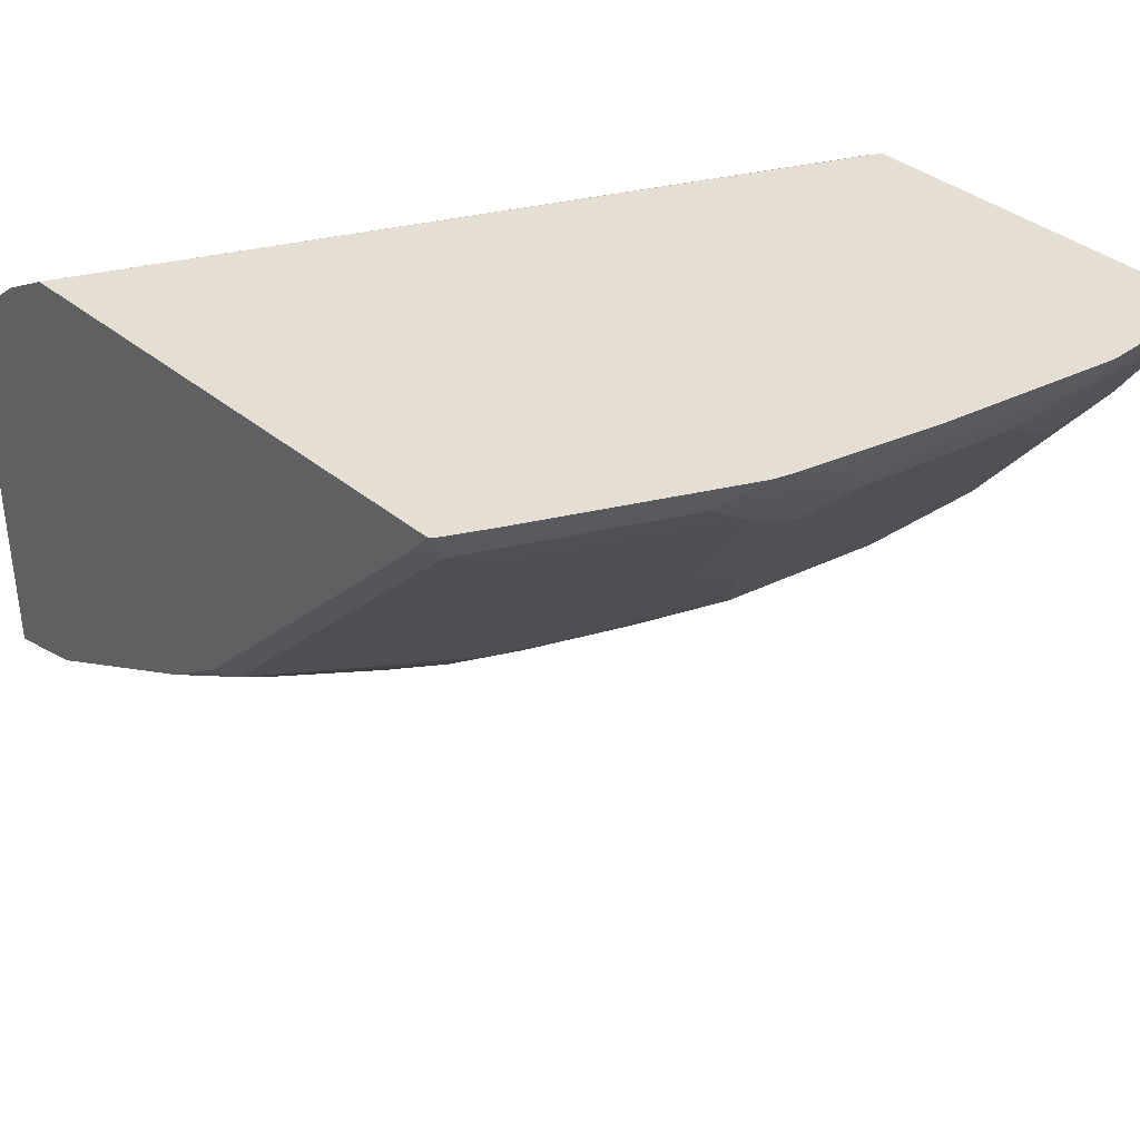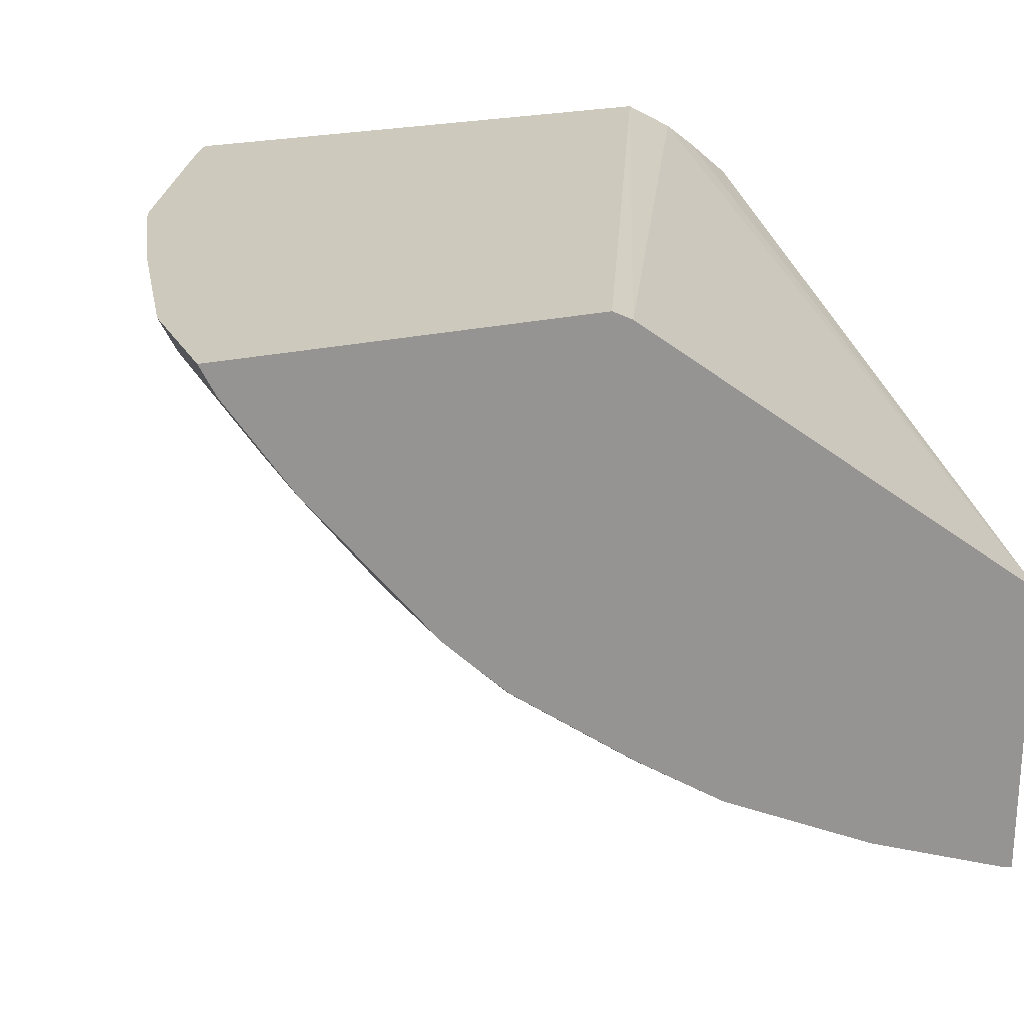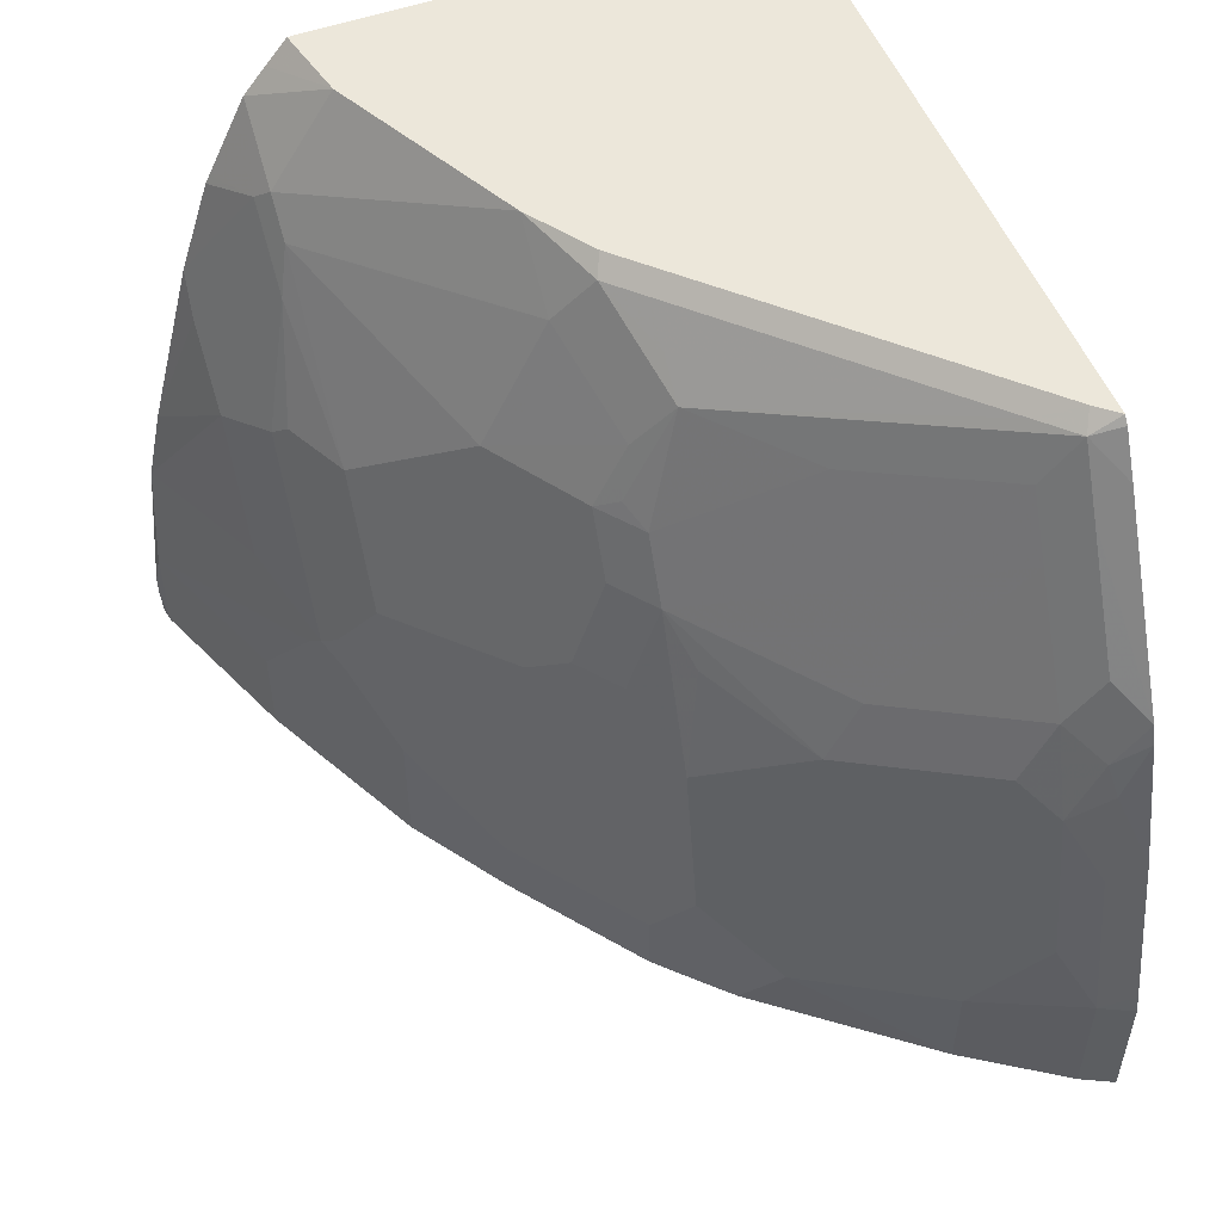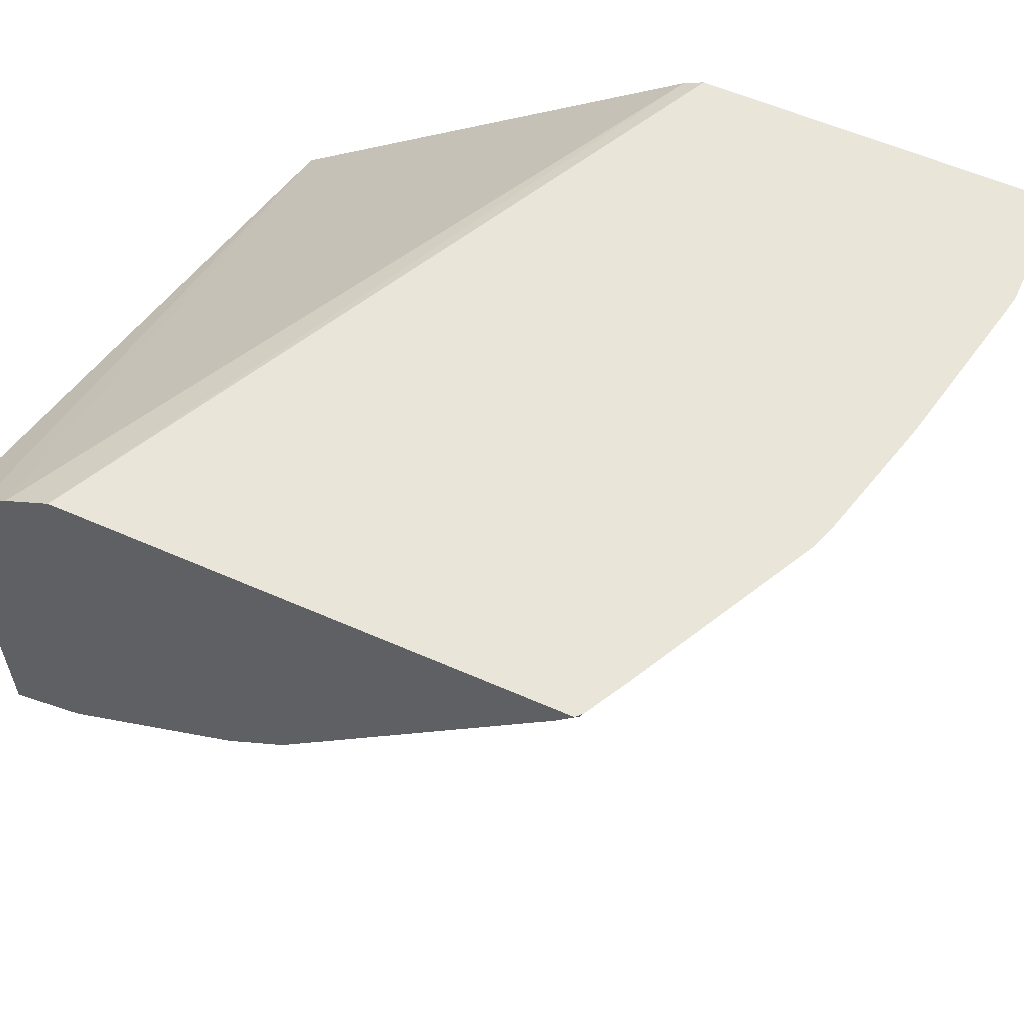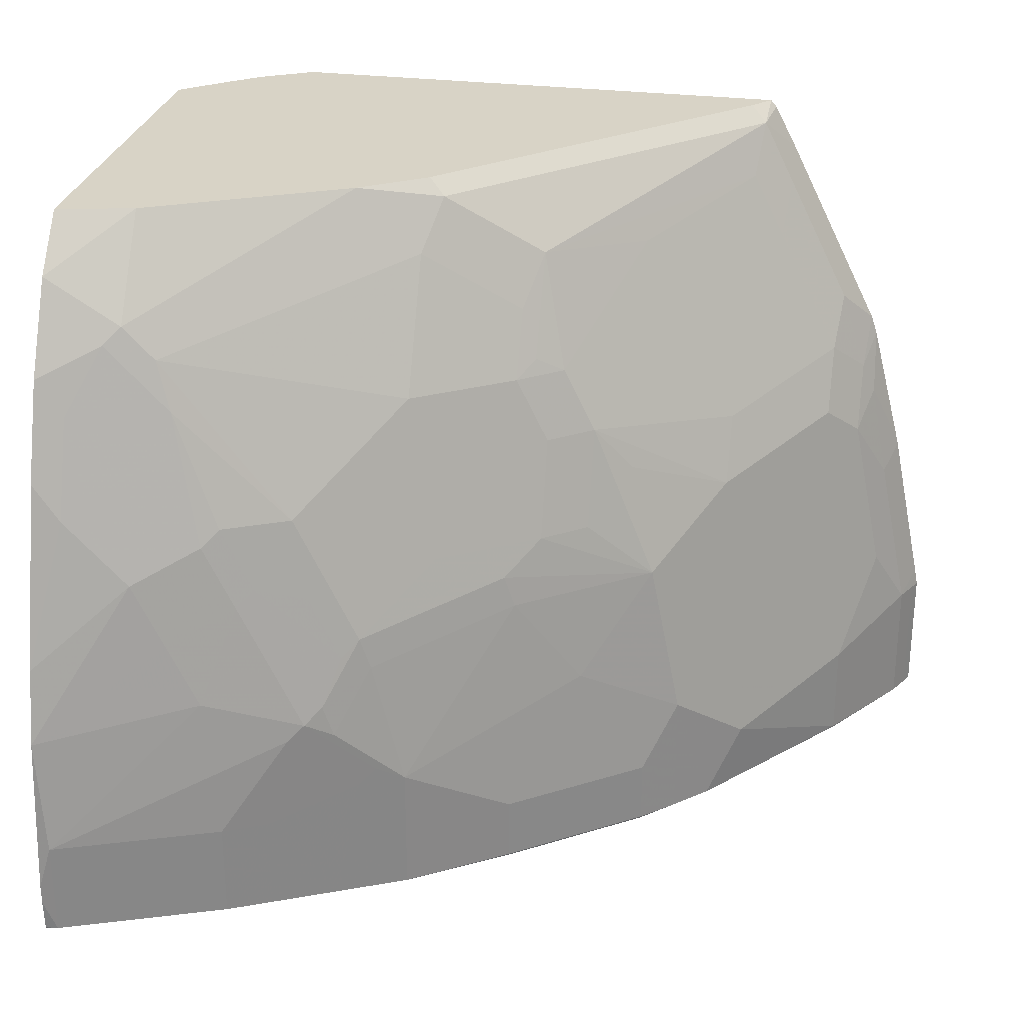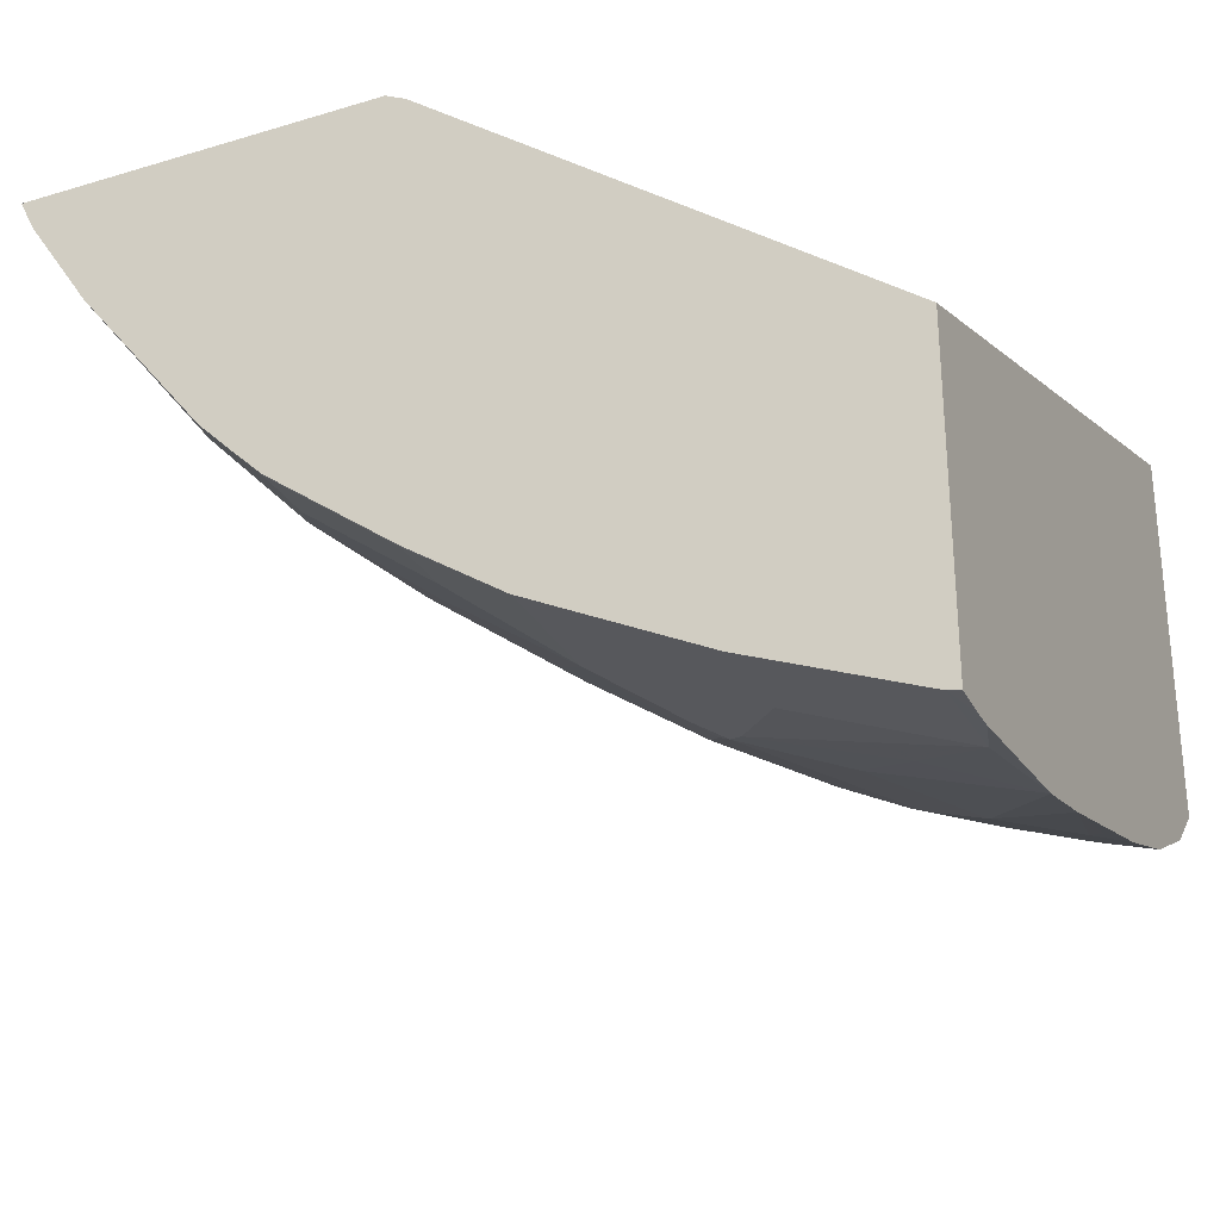
<metadata>
{"format":"obj","ext":"obj","renderer":"f3d","projection":"perspective","resolution":1024,"background":"white","views":[{"elev":37.0,"azim":46.7,"up":"+Y"},{"elev":22.7,"azim":157.8,"up":"+Y"},{"elev":52.3,"azim":68.9,"up":"+Z"},{"elev":58.0,"azim":24.5,"up":"+Y"},{"elev":27.8,"azim":11.3,"up":"+Z"},{"elev":-28.6,"azim":-155.8,"up":"+Y"}]}
</metadata>
<code>
v 0.2599 -0.4019 -0.0008241
v 0.2599 -0.2133 -0.0008241
v 0.267 -0.4005 -0.0008241
v 0.2599 -0.402 -0.000248
v 0.2599 -0.06081 0.4195
v 0.2861 -0.03825 0.4195
v 0.2862 -0.03817 0.4195
v 0.3052 -0.02323 0.4195
v 0.5276 -0.01275 -0.0008241
v 0.267 -0.4005 0.05724
v 0.2599 -0.4032 0.01909
v 0.2599 -0.4021 4.006e-05
v 0.3624 -0.3624 -0.0008241
v 0.2599 -0.2843 0.4195
v 0.335 -0.006614 0.4195
v 0.5398 -0.006614 -0.0008241
v 0.2599 -0.3939 0.1264
v 0.2599 -0.4032 0.03107
v 0.3624 -0.3624 0.05724
v 0.4005 -0.3433 0.1144
v 0.3147 -0.3767 0.1049
v 0.3879 -0.3497 -0.0008241
v 0.2599 -0.2972 0.4045
v 0.305 -0.2742 0.4195
v 0.6401 -0.006614 0.4195
v 0.7595 -0.006614 -0.0008241
v 0.2599 -0.3841 0.1717
v 0.3433 -0.3624 0.1335
v 0.3529 -0.3576 0.143
v 0.3338 -0.3576 0.1812
v 0.3147 -0.3576 0.2193
v 0.3879 -0.3497 0.05724
v 0.4101 -0.3385 0.124
v 0.4254 -0.3309 -0.0008241
v 0.2599 -0.3105 0.3886
v 0.3052 -0.2742 0.4195
v 0.6294 -0.01915 0.4195
v 0.6389 -0.02385 0.41
v 0.6437 -0.006614 0.4153
v 0.7595 -0.006614 0.0763
v 0.7565 -0.01275 -0.0008241
v 0.2766 -0.3576 0.2574
v 0.267 -0.3624 0.2479
v 0.2599 -0.3558 0.279
v 0.2957 -0.3576 0.2384
v 0.372 -0.3385 0.2003
v 0.3529 -0.3385 0.2384
v 0.4387 -0.3242 0.0763
v 0.4482 -0.3195 0.08584
v 0.426 -0.3306 0.1144
v 0.4196 -0.3314 0.1335
v 0.4381 -0.3245 -0.0008241
v 0.2599 -0.3332 0.3433
v 0.2957 -0.3195 0.3528
v 0.3052 -0.3123 0.3623
v 0.3433 -0.2551 0.4195
v 0.4959 -0.1527 0.4195
v 0.6198 -0.04295 0.41
v 0.6357 -0.04454 0.3814
v 0.658 -0.02385 0.3719
v 0.6572 -0.006614 0.3895
v 0.5245 -0.1764 0.3719
v 0.5817 -0.1002 0.3909
v 0.7574 -0.006614 0.08757
v 0.7565 -0.01275 0.0763
v 0.7501 -0.02544 -0.0008241
v 0.2766 -0.3385 0.3147
v 0.2599 -0.3367 0.3362
v 0.3815 -0.3314 0.2098
v 0.3624 -0.3314 0.2479
v 0.3338 -0.3195 0.3147
v 0.4641 -0.3115 0.0763
v 0.445 -0.3115 0.1526
v 0.4387 -0.3123 0.1717
v 0.4291 -0.3195 0.1621
v 0.4641 -0.3115 -0.0008241
v 0.267 -0.3314 0.3433
v 0.3243 -0.3123 0.3433
v 0.4196 -0.2169 0.4195
v 0.4577 -0.1908 0.4195
v 0.4864 -0.1764 0.41
v 0.5054 -0.1764 0.3909
v 0.6548 -0.04454 0.3433
v 0.5785 -0.1208 0.3623
v 0.5404 -0.1971 0.3051
v 0.6961 -0.02385 0.2956
v 0.7144 -0.006614 0.2751
v 0.4673 -0.1955 0.41
v 0.5149 -0.1979 0.3433
v 0.5245 -0.1955 0.3337
v 0.7384 -0.006614 0.1829
v 0.7311 -0.02544 0.1717
v 0.7501 -0.02544 0.0763
v 0.712 -0.08266 4.006e-05
v 0.712 -0.08239 -0.0008241
v 0.4101 -0.3195 0.2003
v 0.391 -0.3195 0.2384
v 0.4005 -0.3123 0.2479
v 0.5213 -0.2733 0.03815
v 0.6167 -0.1971 0.0763
v 0.5594 -0.2352 0.1144
v 0.5213 -0.2543 0.1717
v 0.4196 -0.2932 0.267
v 0.5149 -0.2551 0.1907
v 0.4768 -0.2742 0.2098
v 0.5209 -0.2733 -0.0008241
v 0.5213 -0.2733 4.006e-05
v 0.4387 -0.2742 0.286
v 0.4577 -0.2551 0.3051
v 0.4577 -0.2169 0.3814
v 0.5594 -0.1971 0.267
v 0.6357 -0.1208 0.2479
v 0.6929 -0.04454 0.267
v 0.5245 -0.205 0.3147
v 0.5149 -0.2169 0.3051
v 0.712 -0.02544 0.2479
v 0.7171 -0.006614 0.267
v 0.7373 -0.006614 0.1874
v 0.72 -0.02148 0.2288
v 0.7311 -0.04454 0.1144
v 0.712 -0.04454 0.2098
v 0.712 -0.08266 0.05724
v 0.6548 -0.1589 0.03815
v 0.6357 -0.178 -0.0008241
v 0.5976 -0.2161 0.03815
v 0.5976 -0.1971 0.1717
v 0.6167 -0.1971 -0.0008241
v 0.6357 -0.178 0.05724
v 0.534 -0.236 0.2098
v 0.534 -0.2169 0.267
v 0.4959 -0.236 0.286
v 0.5972 -0.2161 -0.0008241
v 0.5976 -0.2161 4.006e-05
v 0.5817 -0.186 0.2384
v 0.6357 -0.1399 0.2098
v 0.5594 -0.2161 0.2098
v 0.6929 -0.0636 0.2288
v 0.7183 -0.006614 0.2636
v 0.6548 -0.1208 0.1907
v 0.6167 -0.178 0.1526
f 72 101 102
f 72 102 73
f 69 96 97
f 72 100 101
f 74 103 98
f 73 102 74
f 72 99 100
f 69 97 70
f 72 76 107
f 71 98 78
f 70 98 71
f 70 97 98
f 74 98 97
f 72 107 99
f 74 97 96
f 81 88 82
f 74 102 104
f 74 104 129
f 74 129 105
f 74 105 108
f 74 108 103
f 76 106 107
f 78 98 103
f 78 103 108
f 78 108 109
f 78 109 110
f 79 110 88
f 79 88 80
f 83 111 112
f 69 75 96
f 74 96 75
f 66 94 95
f 53 77 54
f 66 93 122
f 51 74 75
f 51 75 69
f 52 76 72
f 53 68 77
f 83 112 113
f 54 78 55
f 54 77 68
f 54 68 67
f 55 78 110
f 55 110 79
f 55 79 56
f 57 80 88
f 57 88 81
f 58 81 82
f 58 82 62
f 59 63 62
f 59 62 84
f 64 93 65
f 64 92 93
f 64 91 92
f 62 85 84
f 62 90 85
f 62 89 90
f 66 122 94
f 62 88 89
f 60 86 87
f 60 113 86
f 60 83 113
f 59 111 83
f 59 85 111
f 59 84 85
f 62 82 88
f 85 90 114
f 100 128 126
f 85 115 130
f 107 132 133
f 108 131 115
f 108 115 109
f 111 134 135
f 111 135 112
f 111 130 129
f 111 129 136
f 111 136 126
f 111 126 134
f 112 135 113
f 113 137 121
f 113 121 116
f 113 135 137
f 116 121 119
f 116 119 138
f 116 138 117
f 118 138 119
f 128 139 140
f 127 133 132
f 126 136 129
f 126 135 134
f 126 139 135
f 126 140 139
f 106 132 107
f 126 128 140
f 121 135 139
f 121 137 135
f 120 123 122
f 120 128 123
f 120 139 128
f 120 121 139
f 123 128 124
f 85 114 115
f 105 131 108
f 105 130 115
f 85 130 111
f 86 113 116
f 86 116 87
f 87 116 117
f 88 110 89
f 89 115 114
f 89 114 90
f 89 110 109
f 89 109 115
f 91 118 119
f 91 119 92
f 92 120 93
f 92 119 121
f 92 121 120
f 93 120 122
f 94 122 123
f 94 123 124
f 105 129 130
f 104 126 129
f 102 126 104
f 101 126 102
f 51 73 74
f 100 124 128
f 105 115 131
f 100 127 124
f 100 125 133
f 100 126 101
f 99 125 100
f 99 133 125
f 99 107 133
f 94 124 95
f 100 133 127
f 50 72 73
f 54 71 78
f 49 52 72
f 3 18 11
f 3 11 12
f 3 12 4
f 3 13 19
f 3 19 10
f 5 14 24
f 5 24 36
f 5 36 56
f 5 56 79
f 5 79 80
f 5 80 57
f 5 57 37
f 5 37 25
f 5 25 15
f 5 15 8
f 5 8 7
f 5 7 6
f 15 117 138
f 15 87 117
f 15 61 87
f 15 39 61
f 15 25 39
f 14 23 24
f 3 10 18
f 13 32 19
f 10 21 17
f 10 20 21
f 10 19 20
f 10 17 18
f 9 15 16
f 8 15 9
f 13 22 32
f 15 138 118
f 50 73 51
f 2 6 7
f 1 2 9
f 1 9 16
f 1 16 26
f 1 26 41
f 1 41 66
f 1 66 95
f 1 95 124
f 1 124 127
f 1 127 132
f 1 132 106
f 1 106 76
f 1 76 52
f 1 52 34
f 1 34 22
f 1 22 13
f 1 13 3
f 1 3 4
f 2 5 6
f 1 5 2
f 1 14 5
f 1 23 14
f 1 35 23
f 1 53 35
f 2 7 8
f 1 68 53
f 1 27 44
f 1 17 27
f 1 18 17
f 1 11 18
f 1 12 11
f 1 4 12
f 1 44 68
f 15 118 91
f 2 8 9
f 15 64 40
f 34 52 49
f 34 49 48
f 35 53 54
f 35 54 55
f 35 55 36
f 36 55 56
f 37 57 81
f 37 81 58
f 37 58 38
f 38 59 83
f 38 83 60
f 38 60 87
f 38 87 61
f 38 61 39
f 38 58 62
f 38 63 59
f 40 64 65
f 15 91 64
f 47 70 71
f 46 51 69
f 46 70 47
f 46 69 70
f 45 54 67
f 33 51 46
f 45 71 54
f 44 67 68
f 42 45 67
f 42 44 43
f 42 67 44
f 41 93 66
f 41 65 93
f 45 47 71
f 33 50 51
f 38 62 63
f 33 49 72
f 24 35 36
f 23 35 24
f 22 34 32
f 21 33 28
f 20 33 21
f 19 32 20
f 25 37 38
f 17 31 27
f 17 29 30
f 17 28 29
f 17 21 28
f 15 26 16
f 33 72 50
f 15 40 26
f 17 30 31
f 25 38 39
f 20 32 33
f 26 40 65
f 32 49 33
f 32 34 48
f 31 47 45
f 30 47 31
f 30 46 47
f 29 46 30
f 29 33 46
f 32 48 49
f 28 33 29
f 27 45 42
f 27 31 45
f 27 43 44
f 27 42 43
f 26 65 41

</code>
